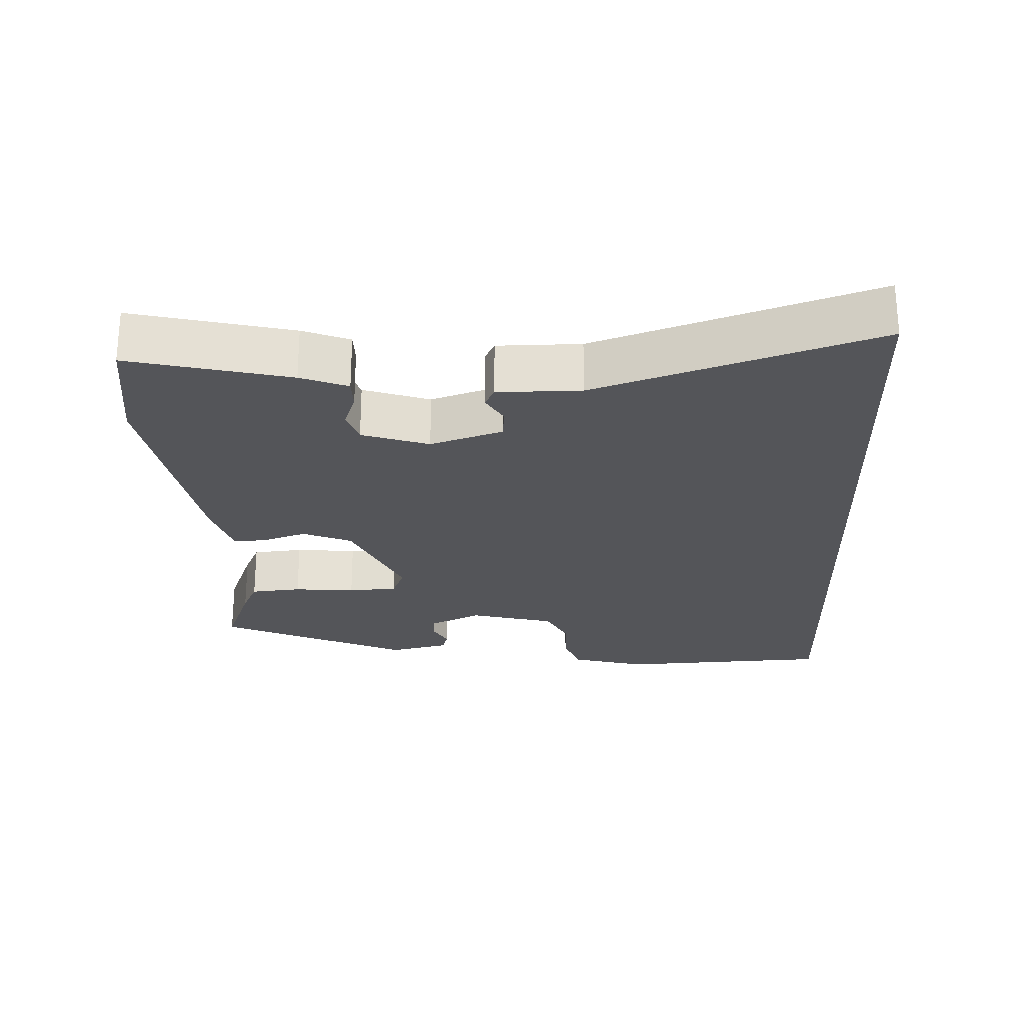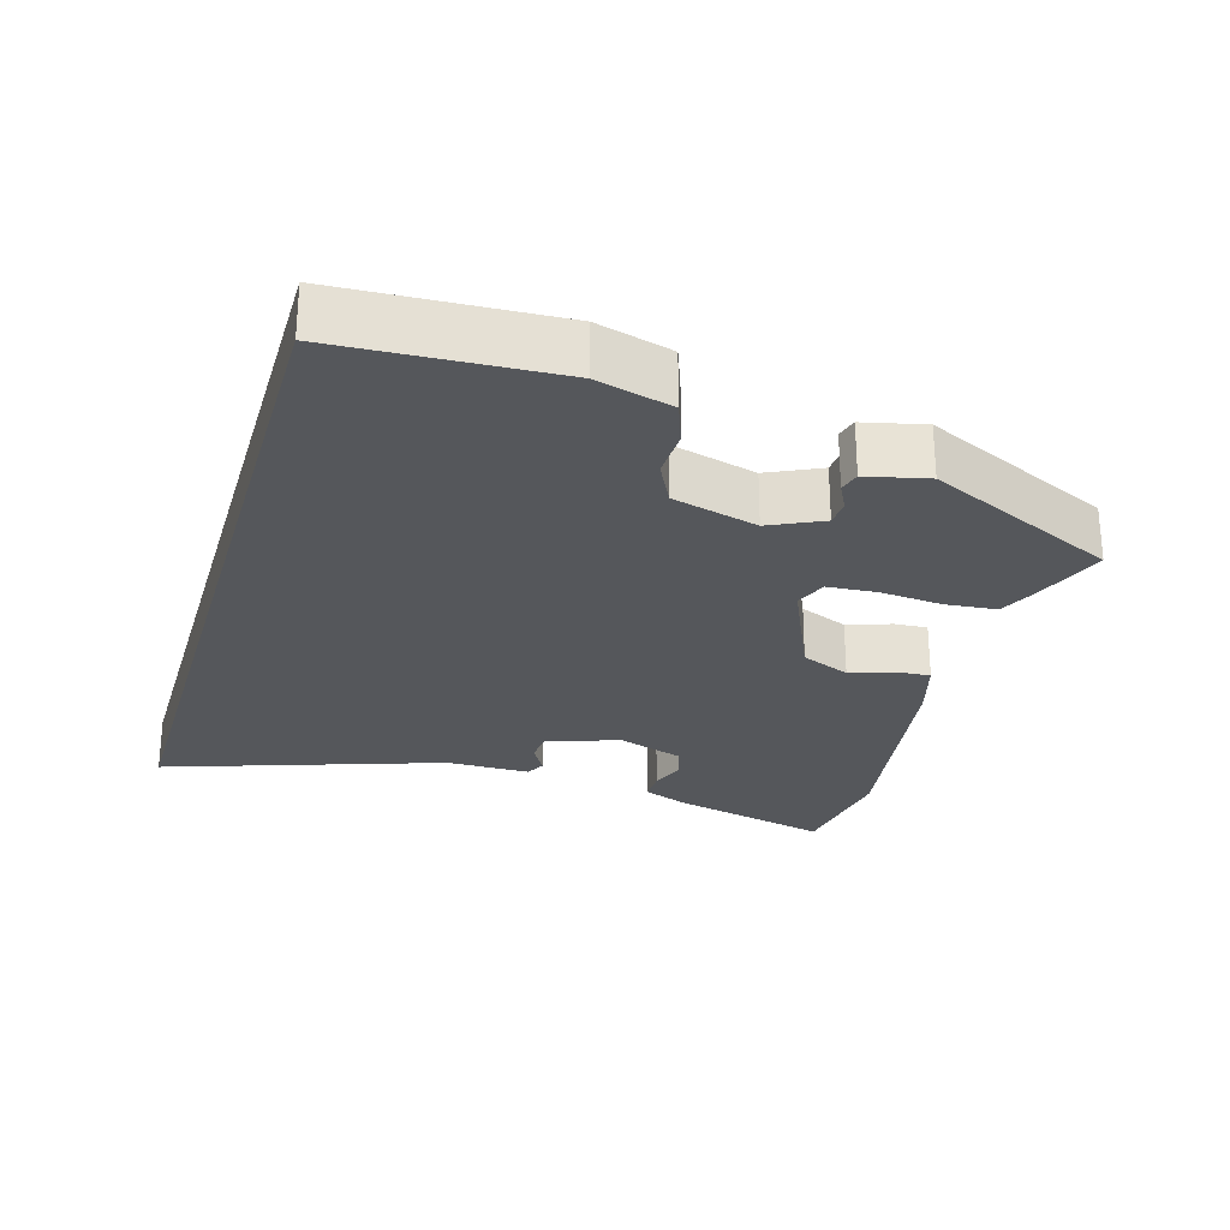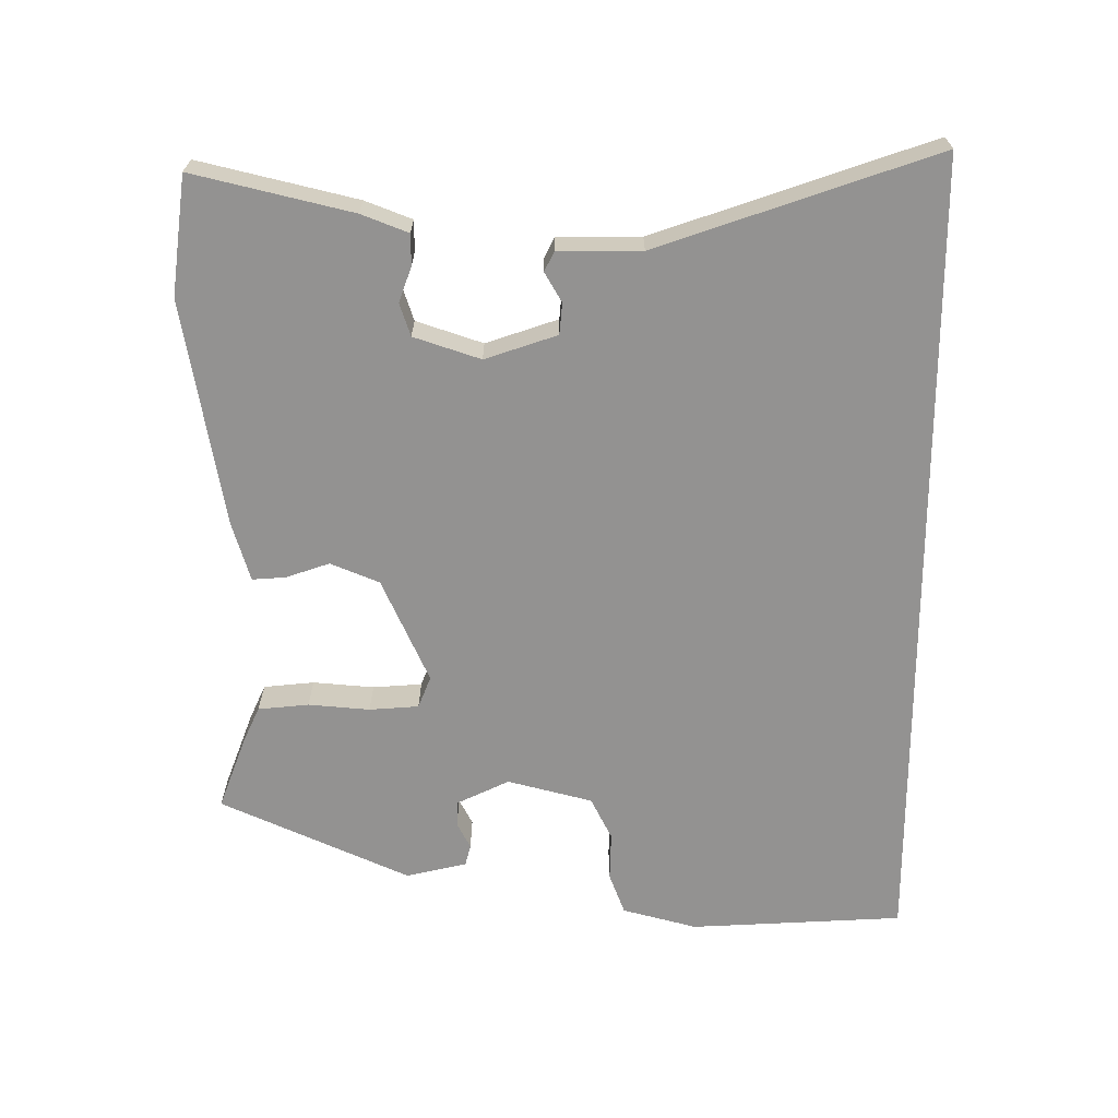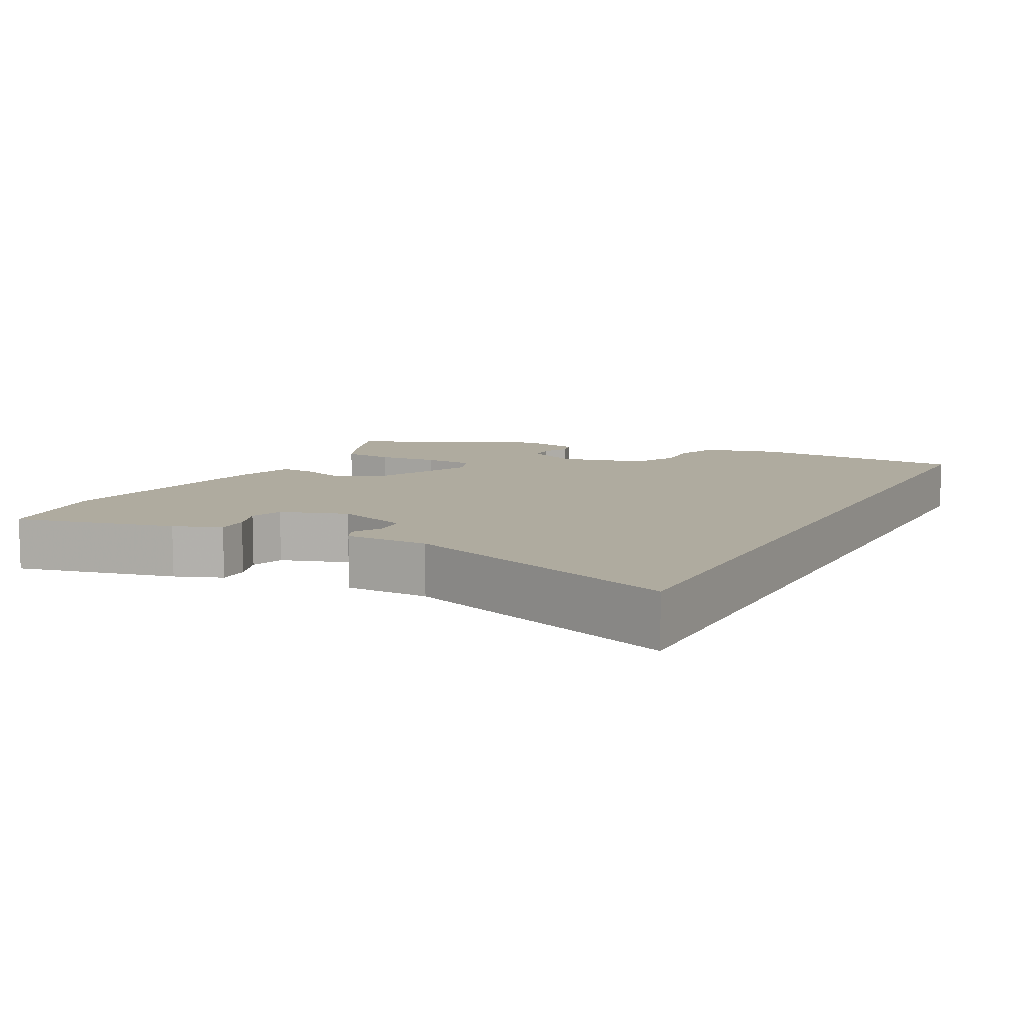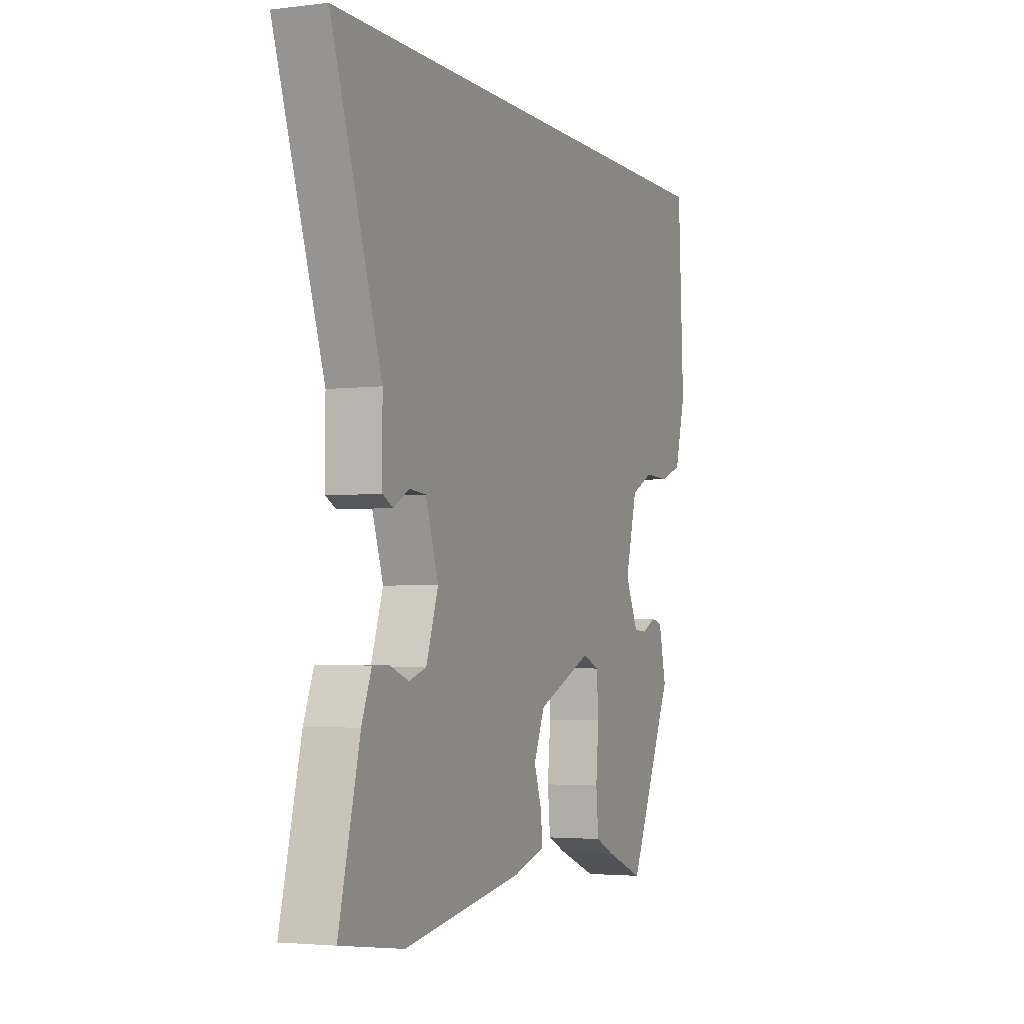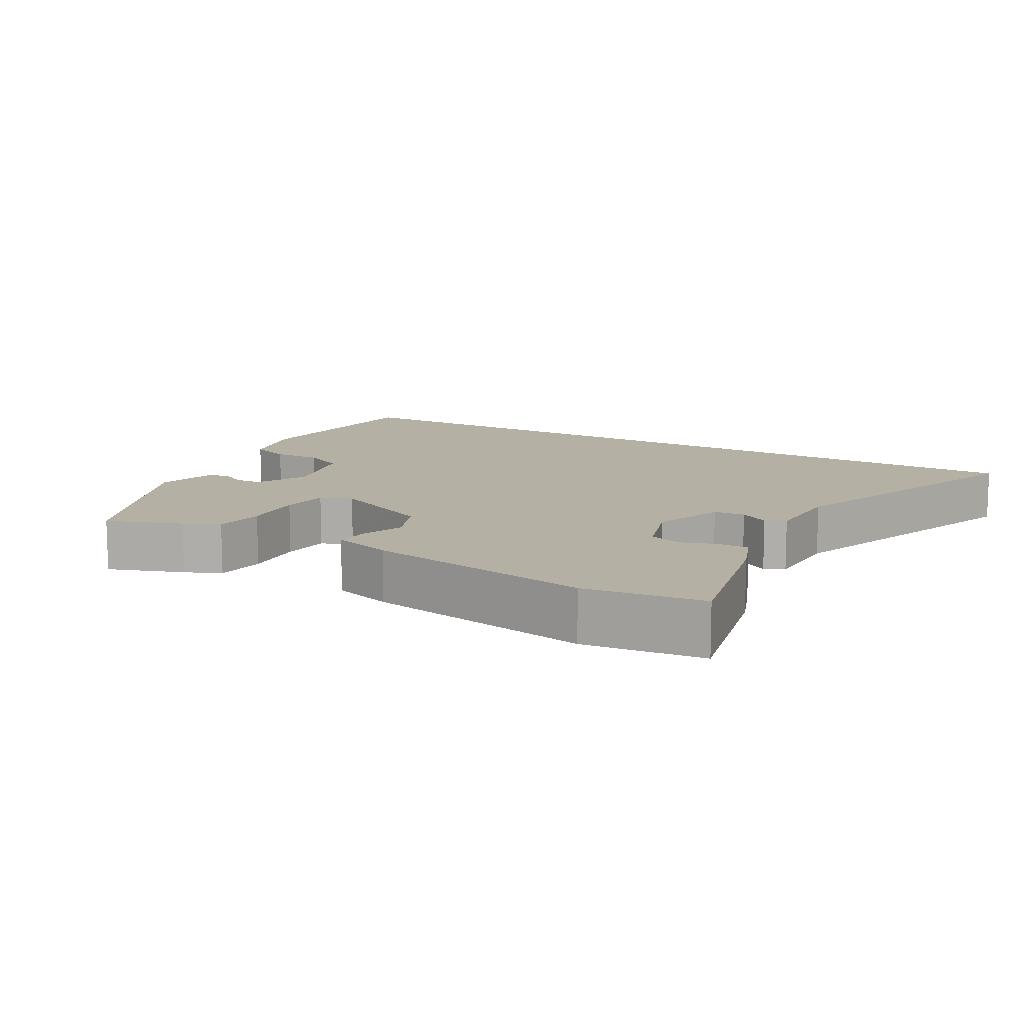
<metadata>
{"format":"obj","ext":"obj","renderer":"f3d","projection":"perspective","resolution":1024,"background":"white","views":[{"elev":-24.7,"azim":-87.7,"up":"+Y"},{"elev":-26.4,"azim":73.4,"up":"+Y"},{"elev":-66.4,"azim":-89.9,"up":"+Y"},{"elev":9.6,"azim":-62.0,"up":"+Y"},{"elev":-3.3,"azim":-67.4,"up":"+Z"},{"elev":11.5,"azim":-149.4,"up":"+Y"}]}
</metadata>
<code>
v 0.335 0.07 -0.498
v 0.23 0.07 -0.458
v 0.18 0.07 -0.435
v 0.173 0.07 -0.363
v 0.181 0.07 -0.276
v 0.176 0.07 -0.206
v 0.131 0.07 -0.188
v -0.018 0.07 -0.254
v -0.047 0.07 -0.323
v -0.026 0.07 -0.385
v -0.023 0.07 -0.432
v -0.108 0.07 -0.457
v -0.429 0.07 -0.51
v -0.596 0.07 -0.487
v -0.541 0.07 -0.263
v -0.515 0.07 -0.197
v -0.471 0.07 -0.197
v -0.421 0.07 -0.215
v -0.375 0.07 -0.2
v -0.343 0.07 -0.106
v -0.377 0.07 -0.004
v -0.421 0.07 0
v -0.463 0.07 -0.024
v -0.491 0.07 -0.01
v -0.491 0.07 0.108
v -0.624 0.07 0.5
v 0.533 0.07 0.5
v 0.548 0.07 0.197
v 0.519 0.07 0.091
v 0.46 0.07 0.069
v 0.391 0.07 0.071
v 0.331 0.07 0.041
v 0.299 0.07 -0.079
v 0.334 0.07 -0.153
v 0.371 0.07 -0.155
v 0.408 0.07 -0.136
v 0.438 0.07 -0.144
v 0.458 0.07 -0.23
v 0.335 0 -0.498
v 0.23 0 -0.458
v 0.18 0 -0.435
v 0.173 0 -0.363
v 0.181 0 -0.276
v 0.176 0 -0.206
v 0.131 0 -0.188
v -0.018 0 -0.254
v -0.047 0 -0.323
v -0.026 0 -0.385
v -0.023 0 -0.432
v -0.108 0 -0.457
v -0.429 0 -0.51
v -0.596 0 -0.487
v -0.541 0 -0.263
v -0.515 0 -0.197
v -0.471 0 -0.197
v -0.421 0 -0.215
v -0.375 0 -0.2
v -0.343 0 -0.106
v -0.377 0 -0.004
v -0.421 0 0
v -0.463 0 -0.024
v -0.491 0 -0.01
v -0.491 0 0.108
v -0.624 0 0.5
v 0.533 0 0.5
v 0.548 0 0.197
v 0.519 0 0.091
v 0.46 0 0.069
v 0.391 0 0.071
v 0.331 0 0.041
v 0.299 0 -0.079
v 0.334 0 -0.153
v 0.371 0 -0.155
v 0.408 0 -0.136
v 0.438 0 -0.144
v 0.458 0 -0.23
f 3 4 5
f 2 3 5
f 1 2 5
f 38 1 5
f 37 38 5
f 36 37 5
f 35 36 5
f 34 35 5 6
f 33 34 6 7
f 32 33 7 8
f 29 30 31
f 28 29 31
f 27 28 31
f 26 27 31
f 25 26 31
f 25 31 32
f 22 23 24 25
f 21 22 25 32
f 20 21 32 8
f 16 17 18
f 15 16 18
f 14 15 18
f 13 14 18
f 12 13 18
f 11 12 18
f 10 11 18
f 9 10 18 19
f 8 9 19 20
f 43 42 41
f 43 41 40
f 43 40 39
f 43 39 76
f 43 76 75
f 43 75 74
f 43 74 73
f 44 43 73 72
f 45 44 72 71
f 46 45 71 70
f 69 68 67
f 69 67 66
f 69 66 65
f 69 65 64
f 69 64 63
f 70 69 63
f 63 62 61 60
f 70 63 60 59
f 46 70 59 58
f 56 55 54
f 56 54 53
f 56 53 52
f 56 52 51
f 56 51 50
f 56 50 49
f 56 49 48
f 57 56 48 47
f 58 57 47 46
f 1 39 40 2
f 2 40 41 3
f 3 41 42 4
f 4 42 43 5
f 5 43 44 6
f 6 44 45 7
f 7 45 46 8
f 8 46 47 9
f 9 47 48 10
f 10 48 49 11
f 11 49 50 12
f 12 50 51 13
f 13 51 52 14
f 14 52 53 15
f 15 53 54 16
f 16 54 55 17
f 17 55 56 18
f 18 56 57 19
f 19 57 58 20
f 20 58 59 21
f 21 59 60 22
f 22 60 61 23
f 23 61 62 24
f 24 62 63 25
f 25 63 64 26
f 26 64 65 27
f 27 65 66 28
f 28 66 67 29
f 29 67 68 30
f 30 68 69 31
f 31 69 70 32
f 32 70 71 33
f 33 71 72 34
f 34 72 73 35
f 35 73 74 36
f 36 74 75 37
f 37 75 76 38
f 38 76 39 1

</code>
